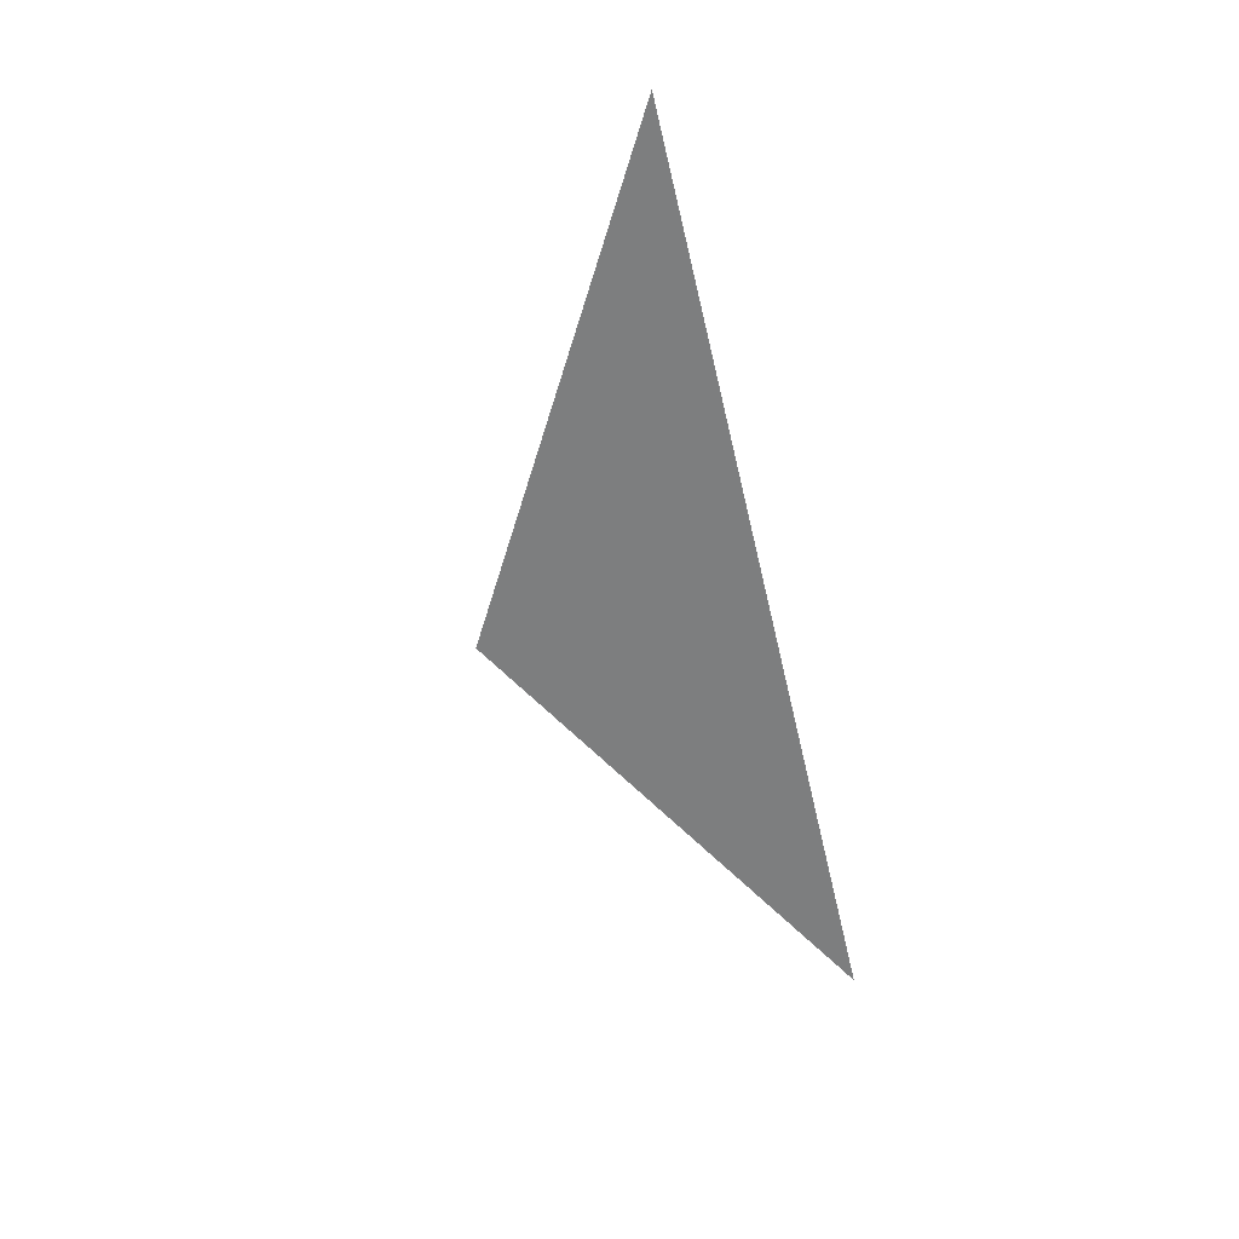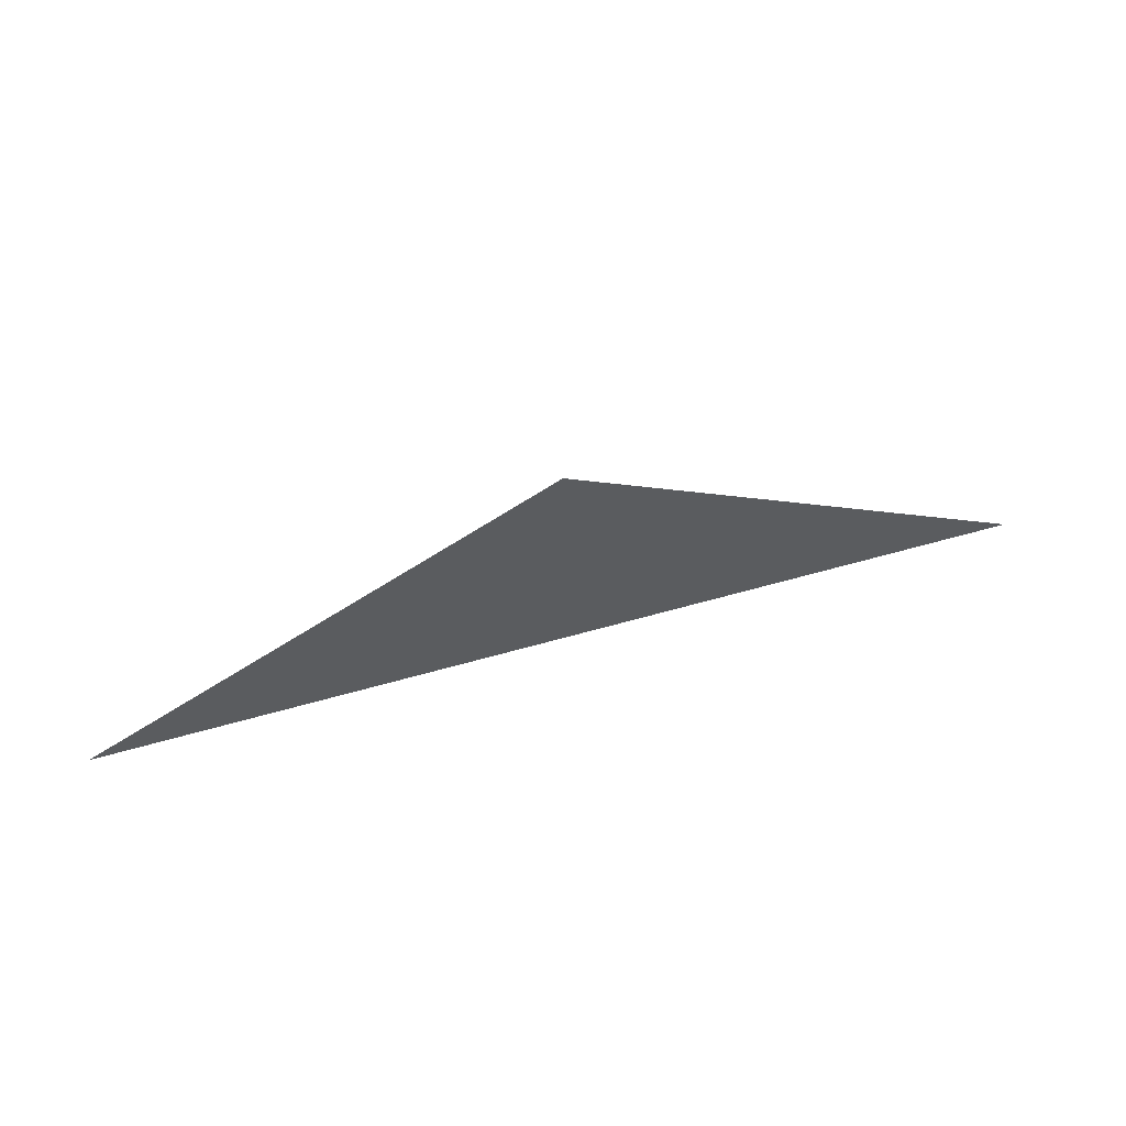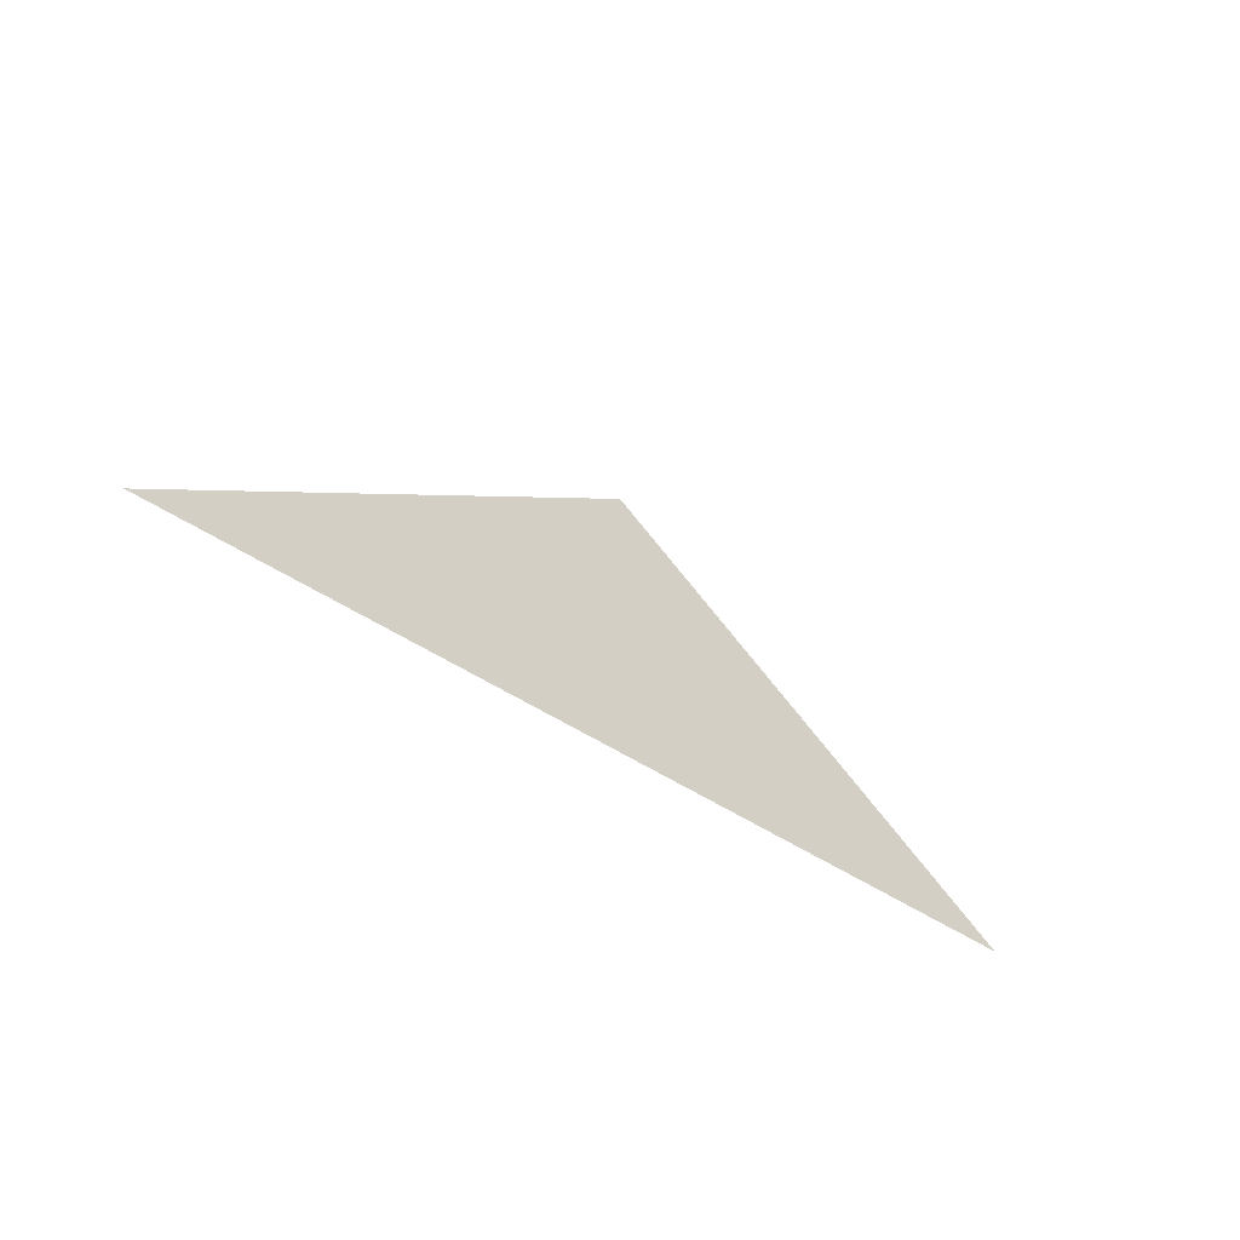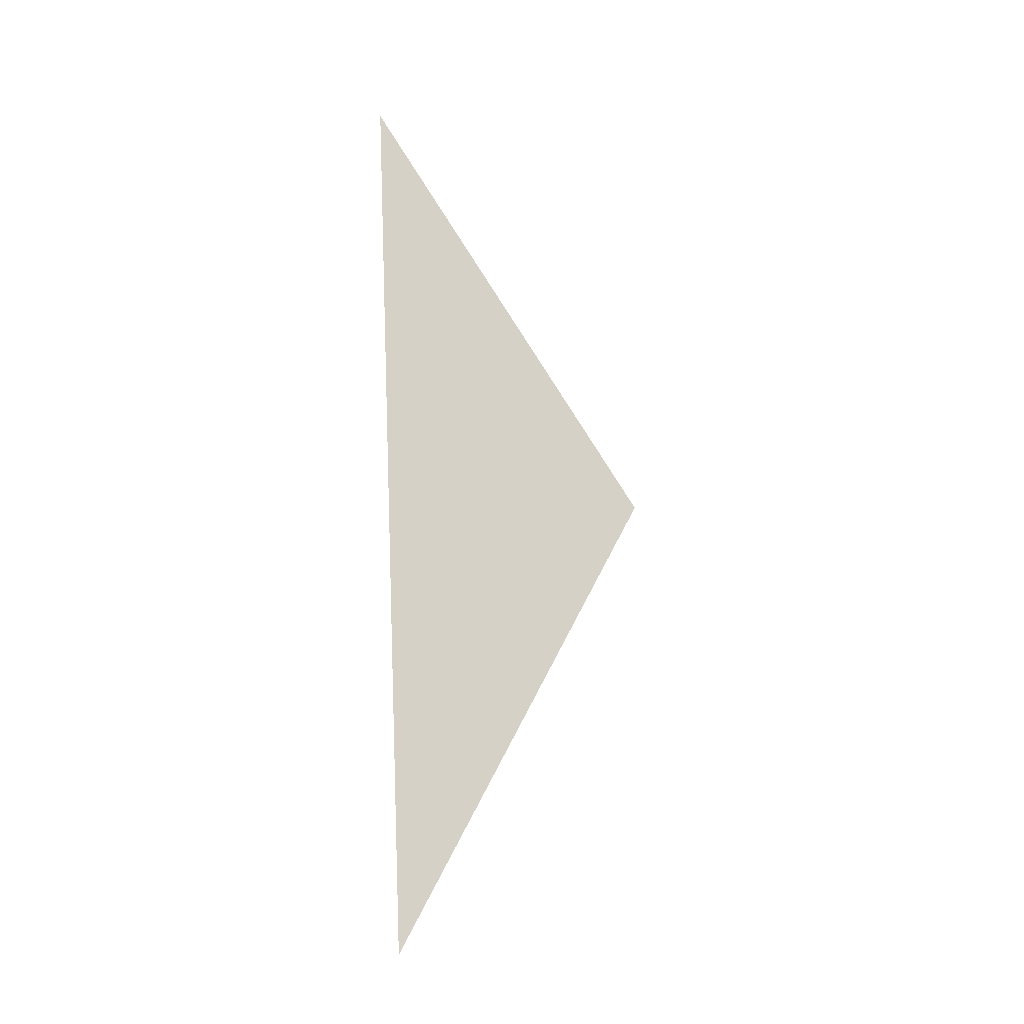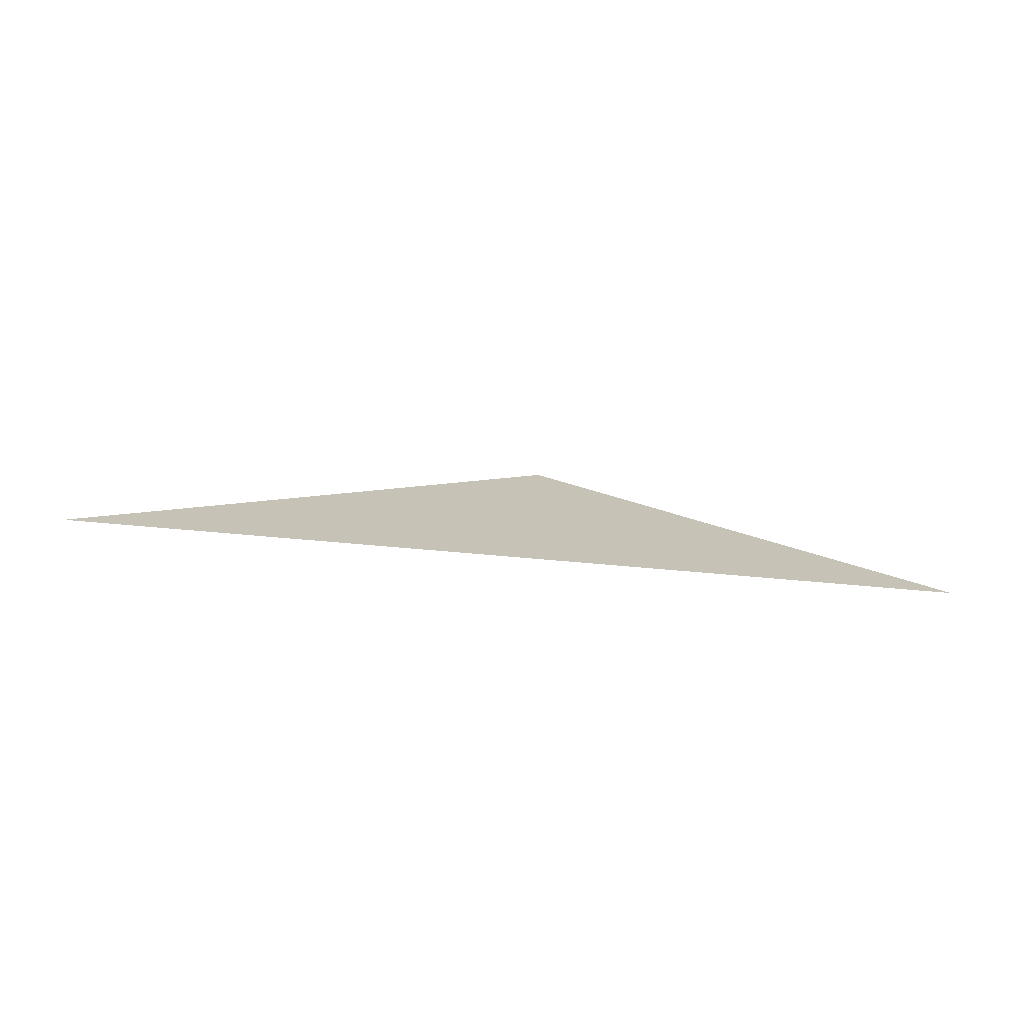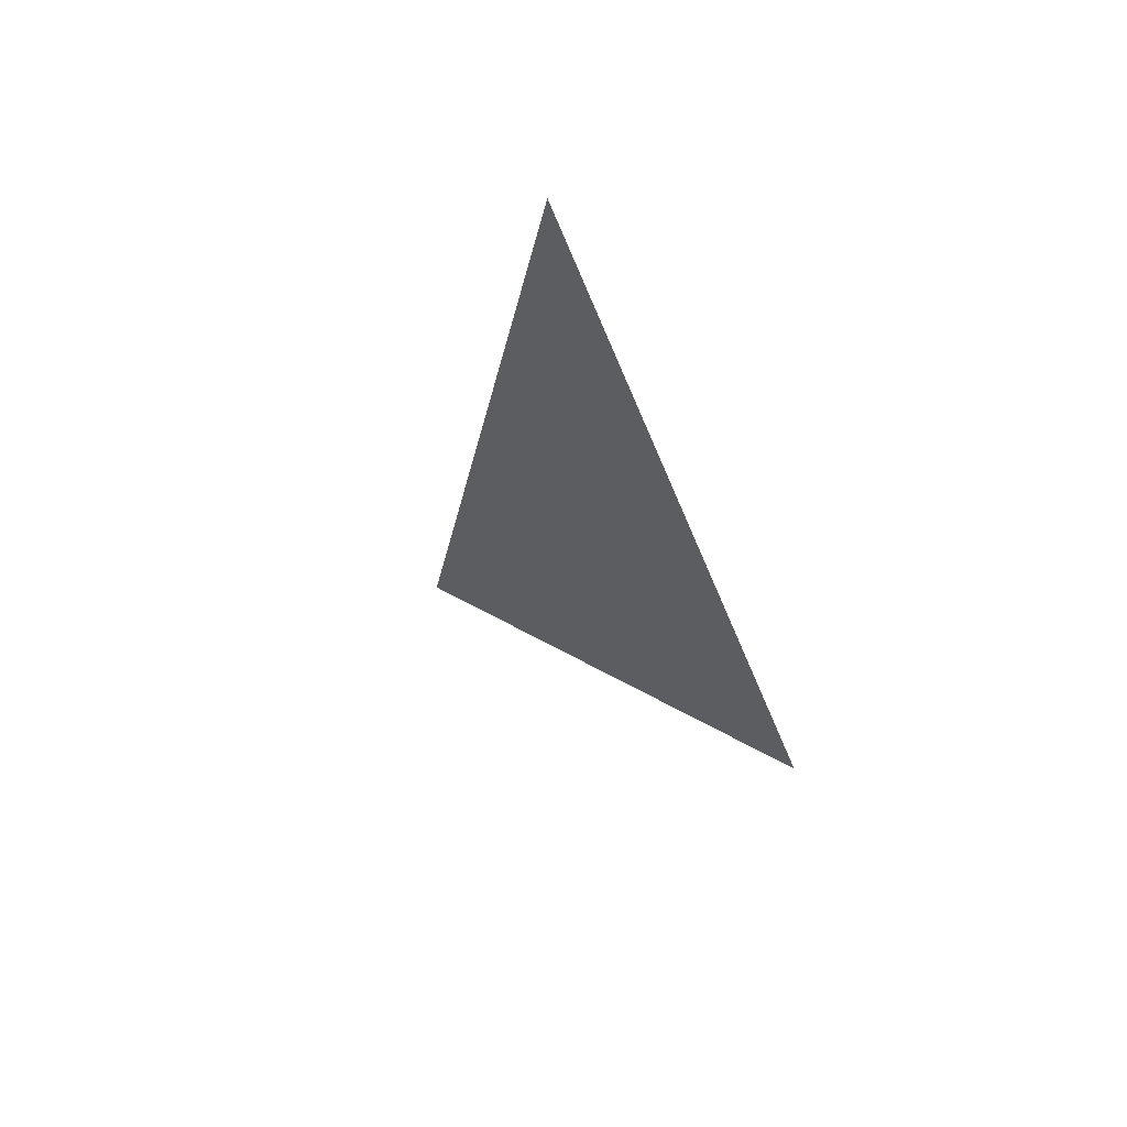
<metadata>
{"format":"obj","ext":"obj","renderer":"f3d","projection":"perspective","resolution":1024,"background":"white","views":[{"elev":-59.3,"azim":-76.9,"up":"+Z"},{"elev":57.0,"azim":163.3,"up":"+Y"},{"elev":-38.2,"azim":-42.9,"up":"+Y"},{"elev":79.4,"azim":88.0,"up":"+Z"},{"elev":19.3,"azim":13.1,"up":"+Z"},{"elev":-36.4,"azim":-72.4,"up":"+Z"}]}
</metadata>
<code>
v -0.5 0 0
v -0.1667 0 0
v 0.1667 0 0
v 0.5 0 0
v -0.3333 0.09623 0
v 0 0.09623 0
v 0.3333 0.09623 0
v -0.1667 0.1925 0
v 0.1667 0.1925 0
v 0 0.2887 0
f 1 2 6
f 2 3 6
f 3 4 6
f 1 6 10
f 10 6 4

</code>
